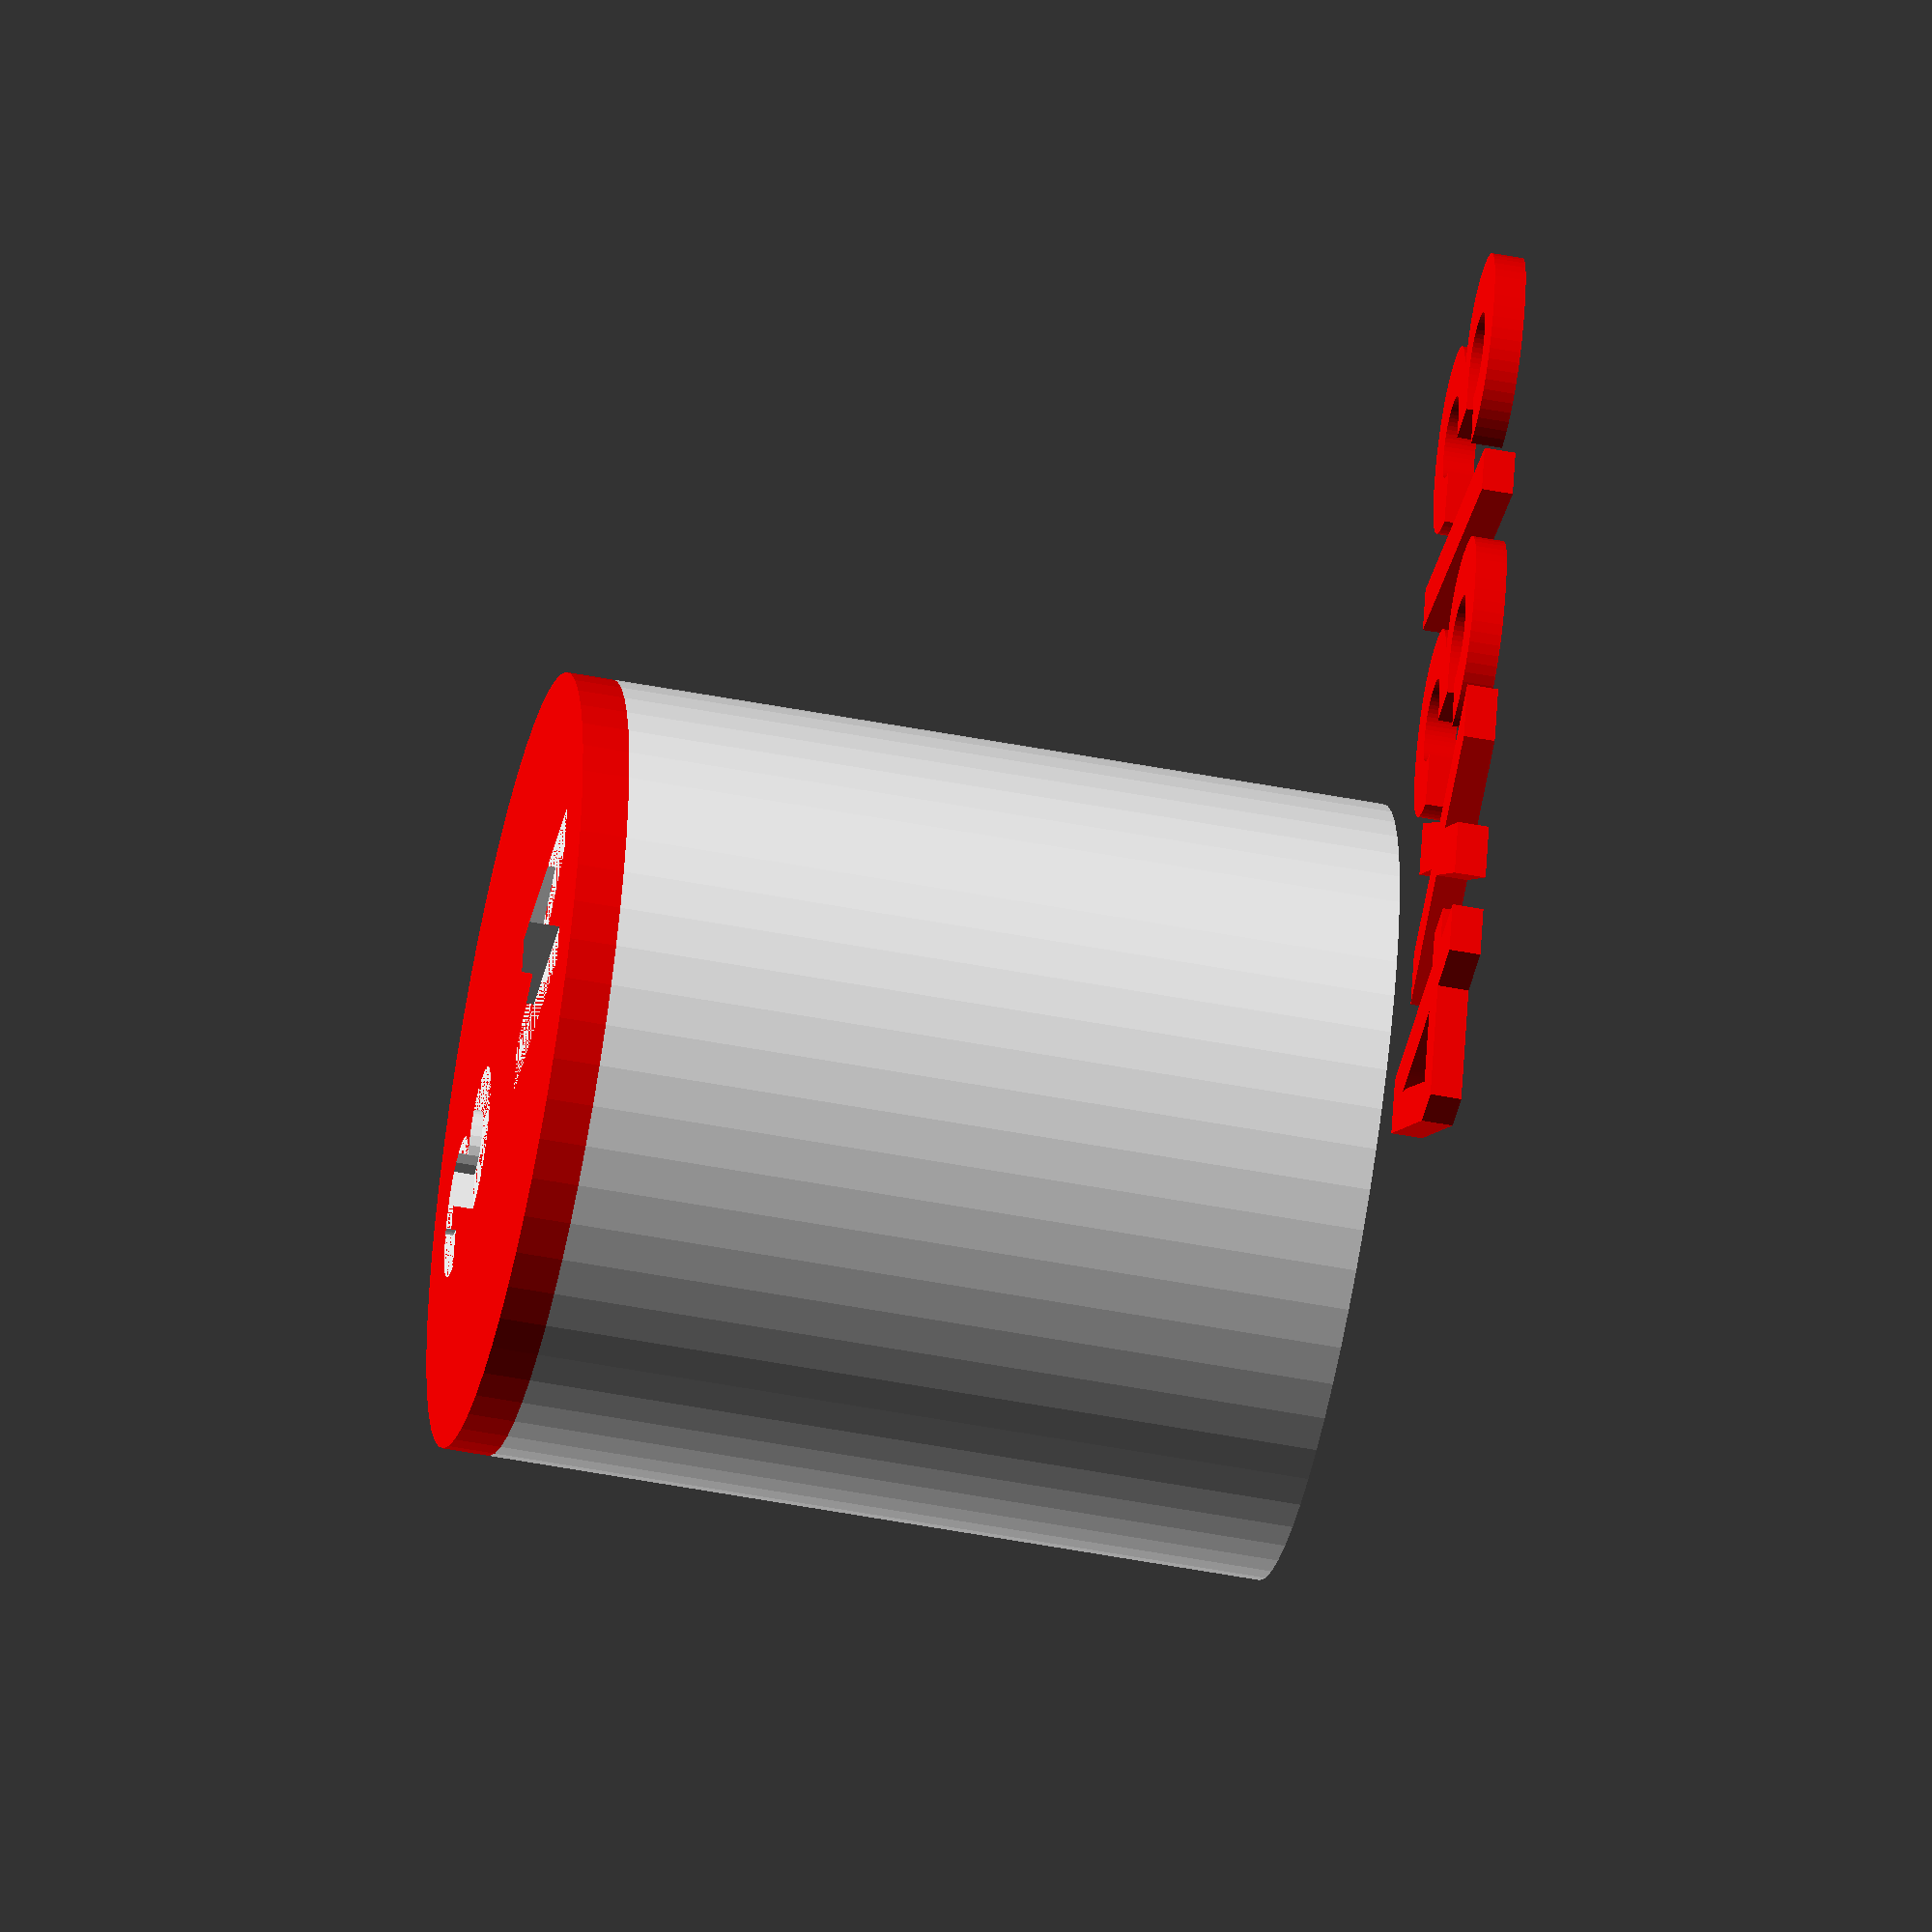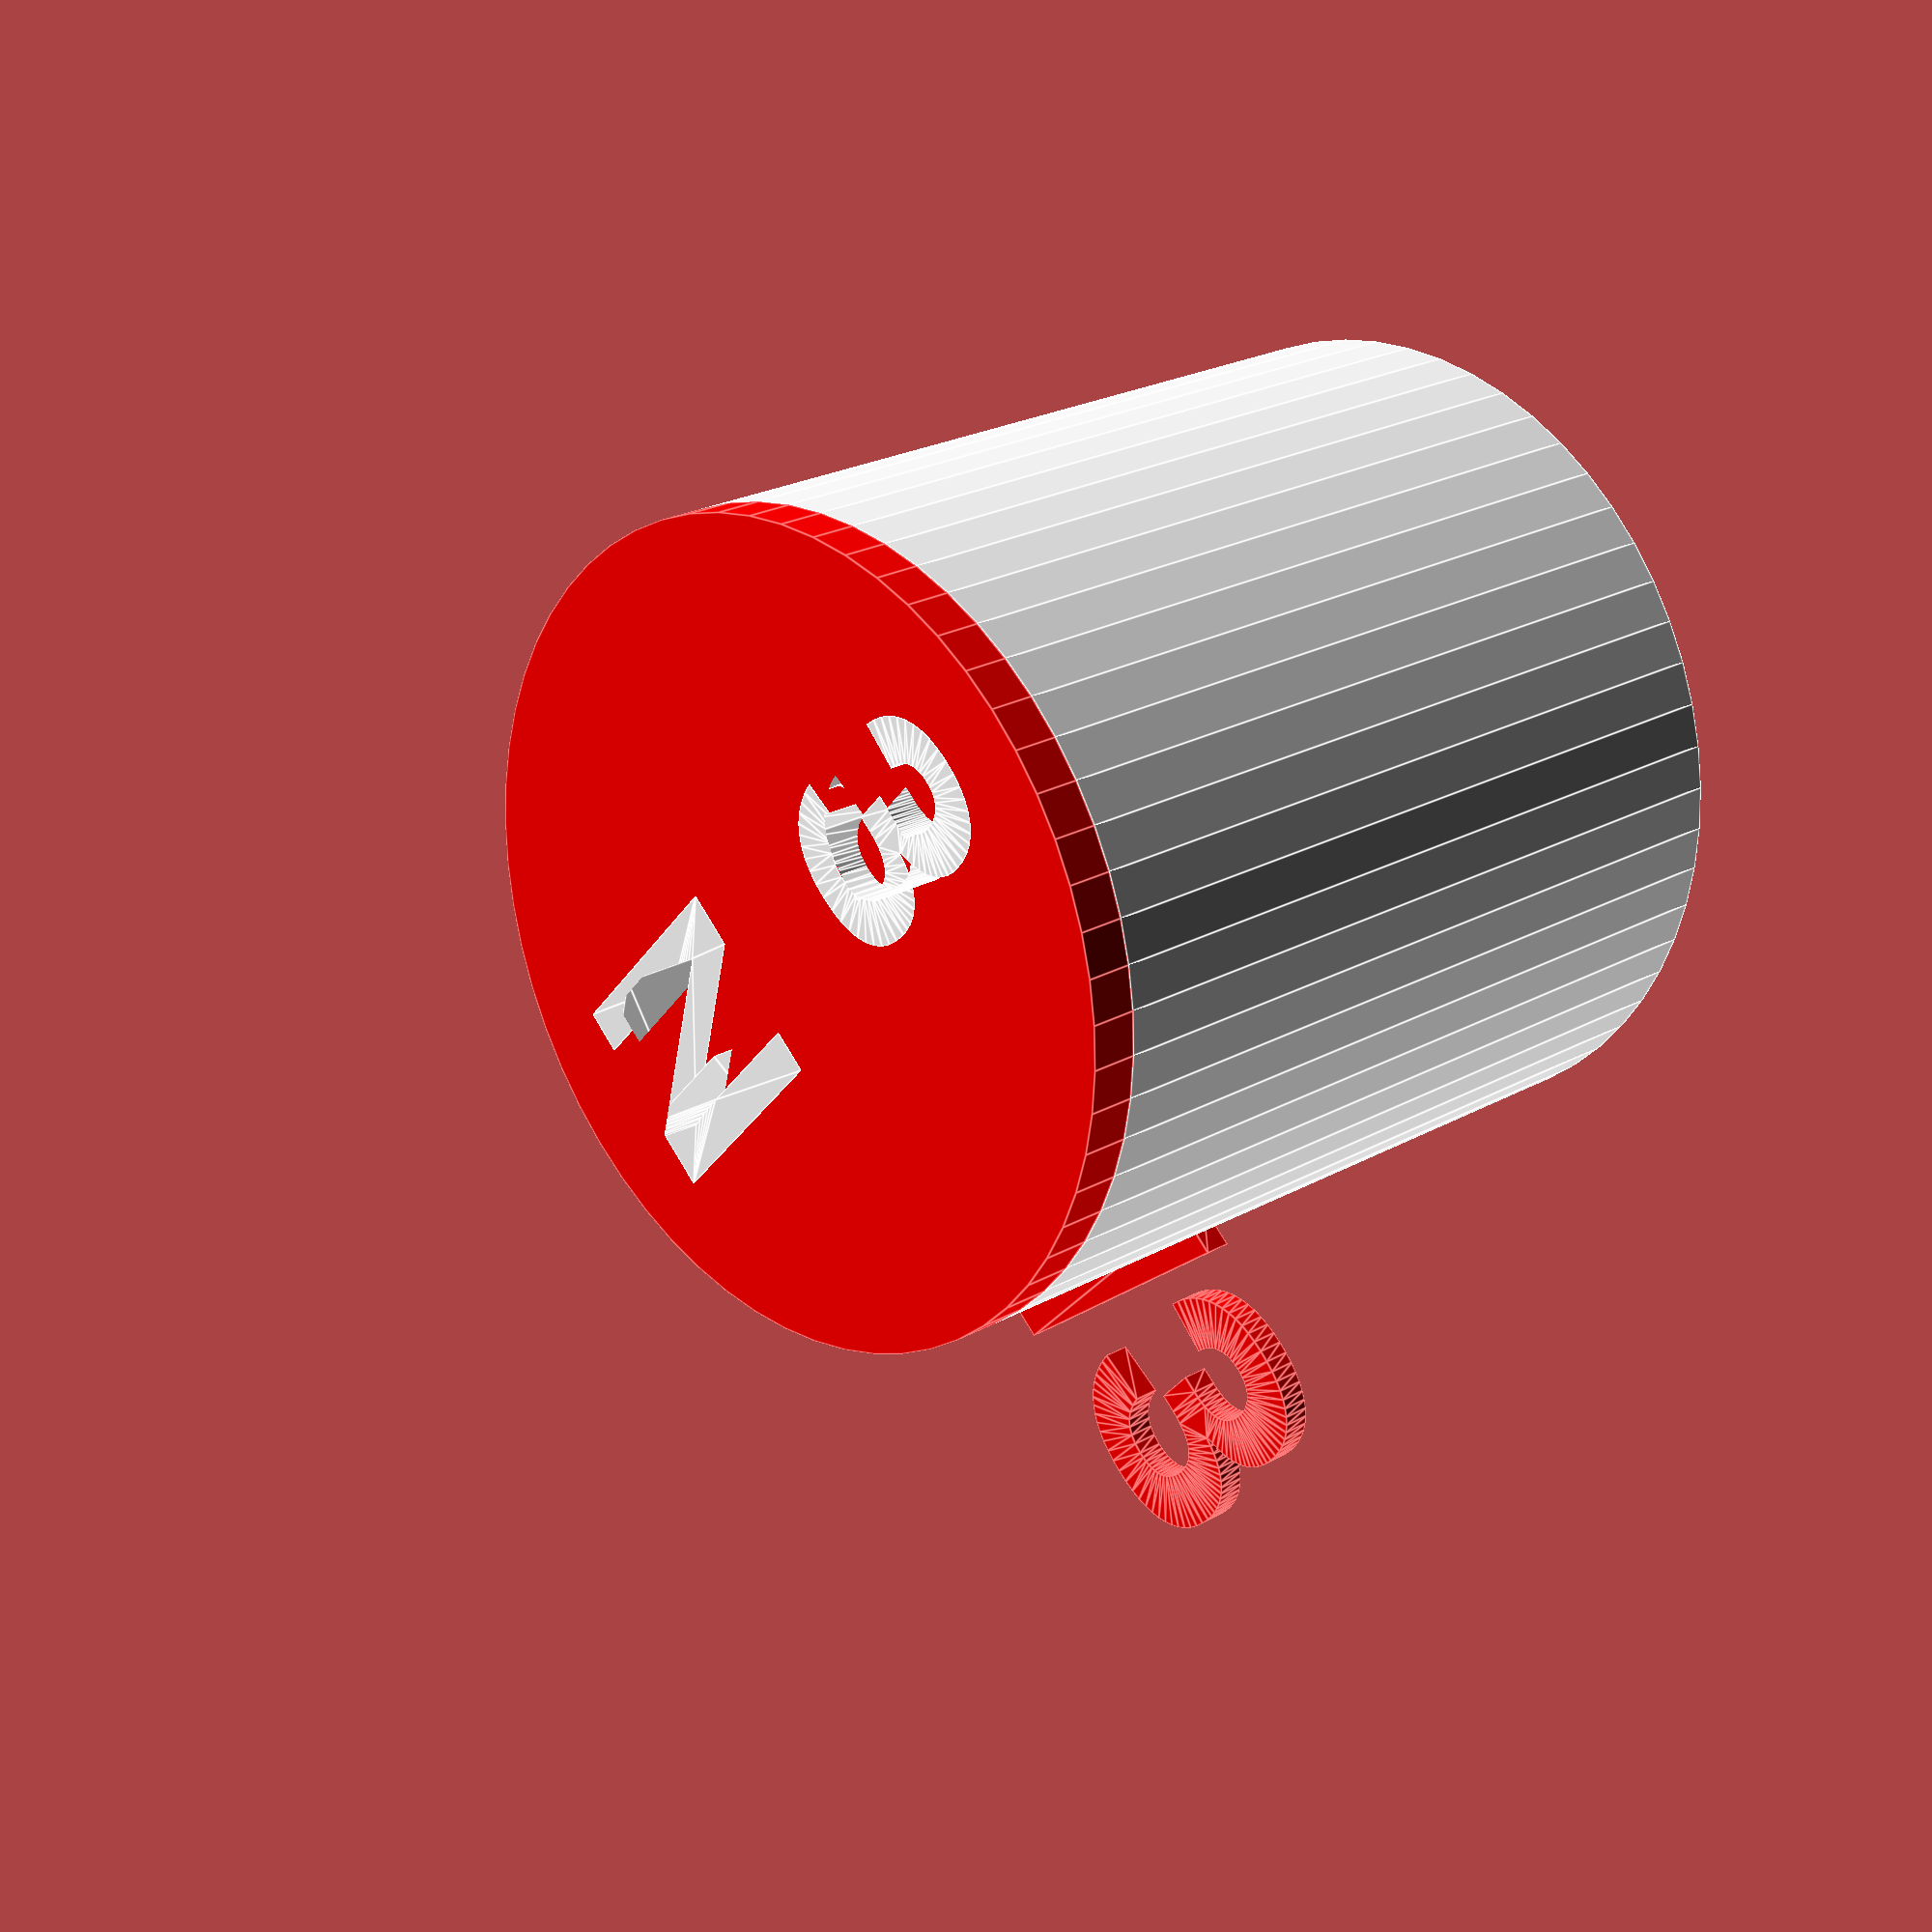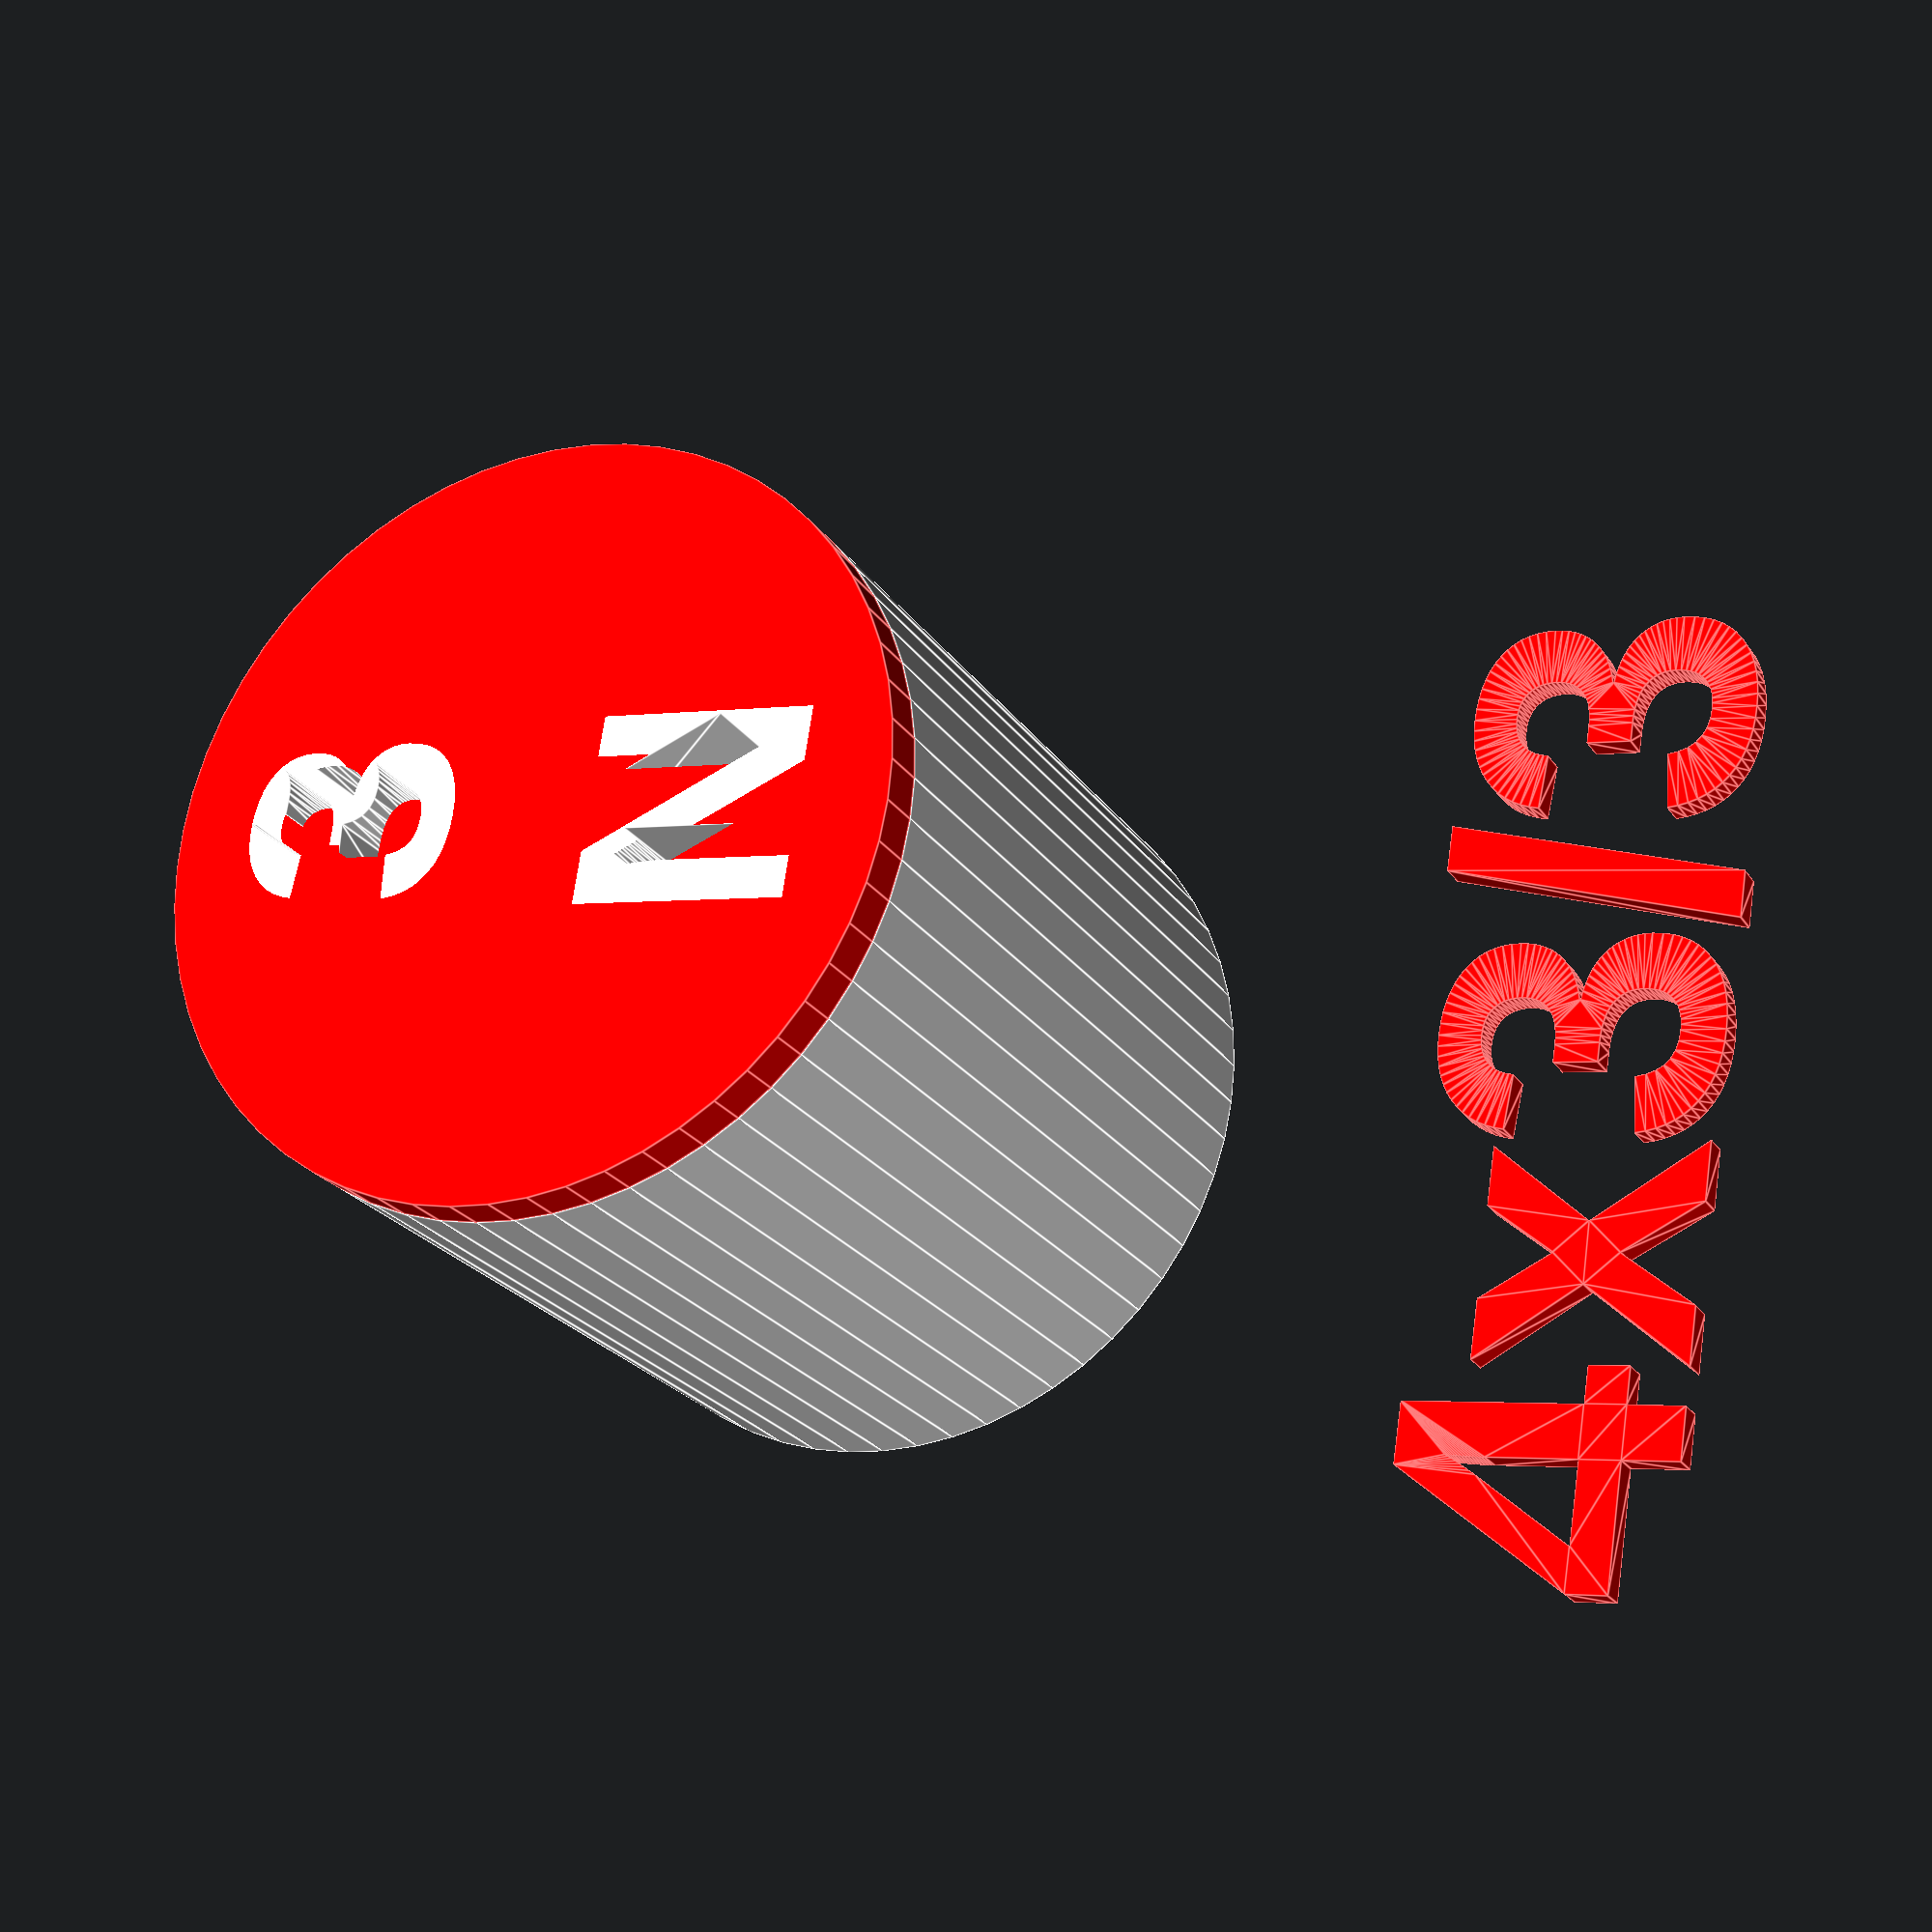
<openscad>

/*
   settings
*/

generate                = "all";   // all, base, text

// settings for script

diameter                = 4;        // magnet_diameter
height                  = 3;        // magnet_height
cover                   = 3;        // base_cover_layers

// other settings

layer_height            = 0.2;

magnet_padding          = 1;        // added to the diameter of the magnet for loose fit

base_diameter_add       = 6;
base_height             = 10;

font_size               = 4;
font_layers             = 2;        // layer height x layers => 0.2 x 2 = 0.4
font_family             = "Liberation Sans:style=Bold";

$fa  = 6;
$fs  = 0.5;
//$fn  = 64;

// double conversion -- if diameter/height comes from make-script it is a str
magnet_diameter     = int(str(diameter));
magnet_height       = int(str(height));
base_cover_layers   = int(str(cover));

base_cover_height   = layer_height * base_cover_layers;
font_height         = layer_height * font_layers;


/*
   draw
*/

if(generate=="base" || generate=="all") {

    color("white")
    difference() {
        // base
        cylinder(h = base_height, r = (magnet_diameter + base_diameter_add)/2 );

        // cutout for magnet
        translate([0,0,base_height-magnet_height-magnet_padding/2])
            cylinder(h = magnet_height + magnet_padding/2, r = (magnet_diameter + magnet_padding)/2 );

        // text on the tool
        translate([0,0,-1])
            linear_extrude(font_height + 1)
                rotate(a=180, v=[0,1,0])
                    text( str(magnet_diameter, "x", magnet_height), size = font_size, halign = "center", valign = "center", font=font_family );
    }

    // "N" on cover layers
    color("white")
        translate([0,-1,base_height+base_cover_height-font_height+0.0001])
        linear_extrude(font_height)
            text( "N", size = font_size-1, halign = "center", valign = "top", font=font_family );

    // number of cover layers
    color("white")
        translate([0,1,base_height+base_cover_height-font_height+0.0001])
        linear_extrude(font_height)
            text( str(cover), size = font_size-1, halign = "center", valign = "bottom", font=font_family );

}

if(generate=="text" || generate=="all") {

    difference() {
        color("red")
            // base cover
            translate([0,0,base_height])
                cylinder(h = base_cover_height, r = (magnet_diameter + base_diameter_add)/2 );

    // "N" on cover layers
    color("white")
        translate([0,-1,base_height+base_cover_height-font_height+0.0001])
        linear_extrude(font_height+1)
            text( "N", size = font_size-1, halign = "center", valign = "top", font=font_family );

    // number of cover layers
    color("white")
        translate([0,1,base_height+base_cover_height-font_height+0.0001])
        linear_extrude(font_height+1)
            text( str(cover), size = font_size-1, halign = "center", valign = "bottom", font=font_family );

    }

    // text on the tool
    color("red")
        translate([0,0,-0.0001])
            linear_extrude(font_height)
                rotate(a=180, v=[0,1,0])
                    text( str(magnet_diameter, "x", magnet_height), size = font_size, halign = "center", valign = "center", font=font_family );

    // help text on build plate
    color("red")
        translate([0, -(magnet_diameter + base_diameter_add)/2 - 5,0])
        linear_extrude(font_height)
            text( str(magnet_diameter, "x", magnet_height, "/", str(cover) ), size = font_size, halign = "center", valign = "center", font=font_family );

}


// convert string to number
// source: https://github.com/openscad/openscad/issues/4568
function int(s, ret=0, i=0) =
    i >= len(s)
    ? ret
    : int(s, ret*10 + ord(s[i]) - ord("0"), i+1);

</openscad>
<views>
elev=52.5 azim=285.6 roll=78.5 proj=o view=wireframe
elev=337.6 azim=42.9 roll=45.6 proj=p view=edges
elev=203.2 azim=98.9 roll=154.9 proj=p view=edges
</views>
